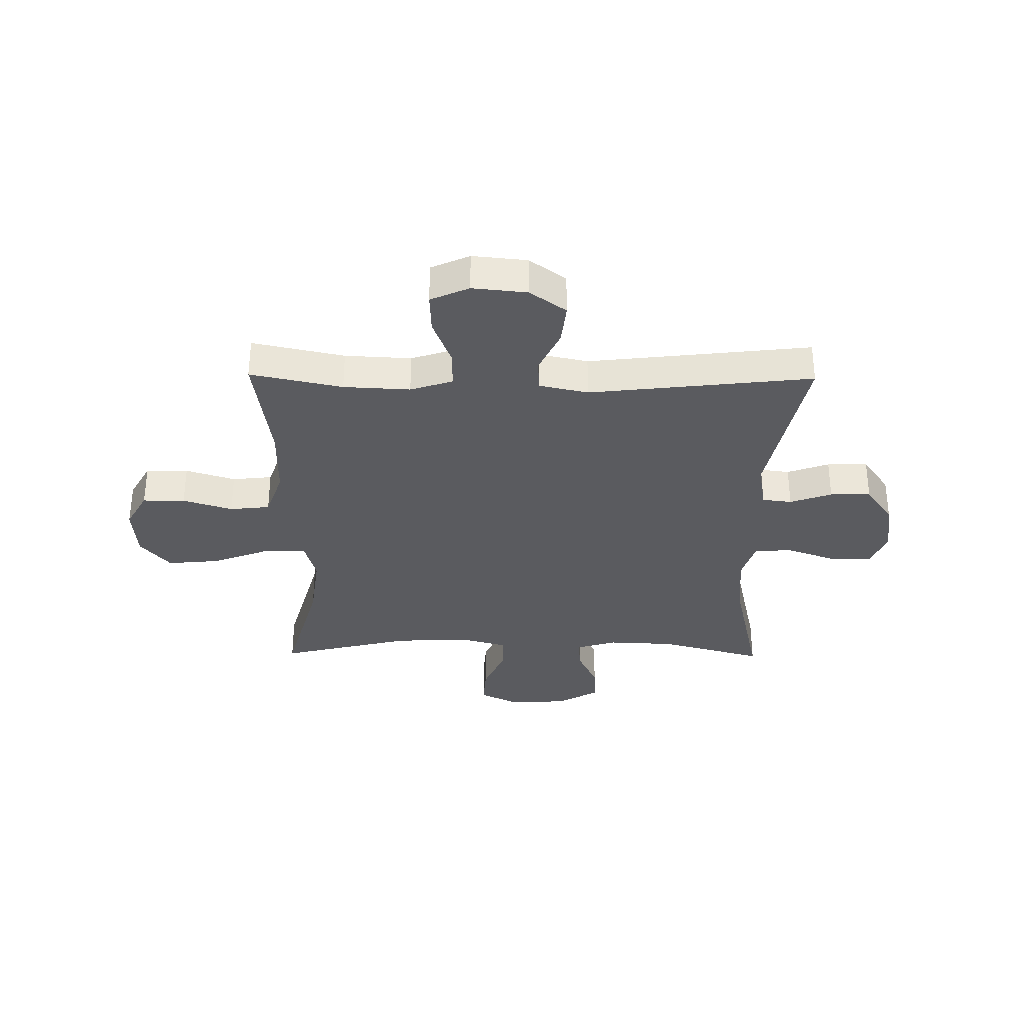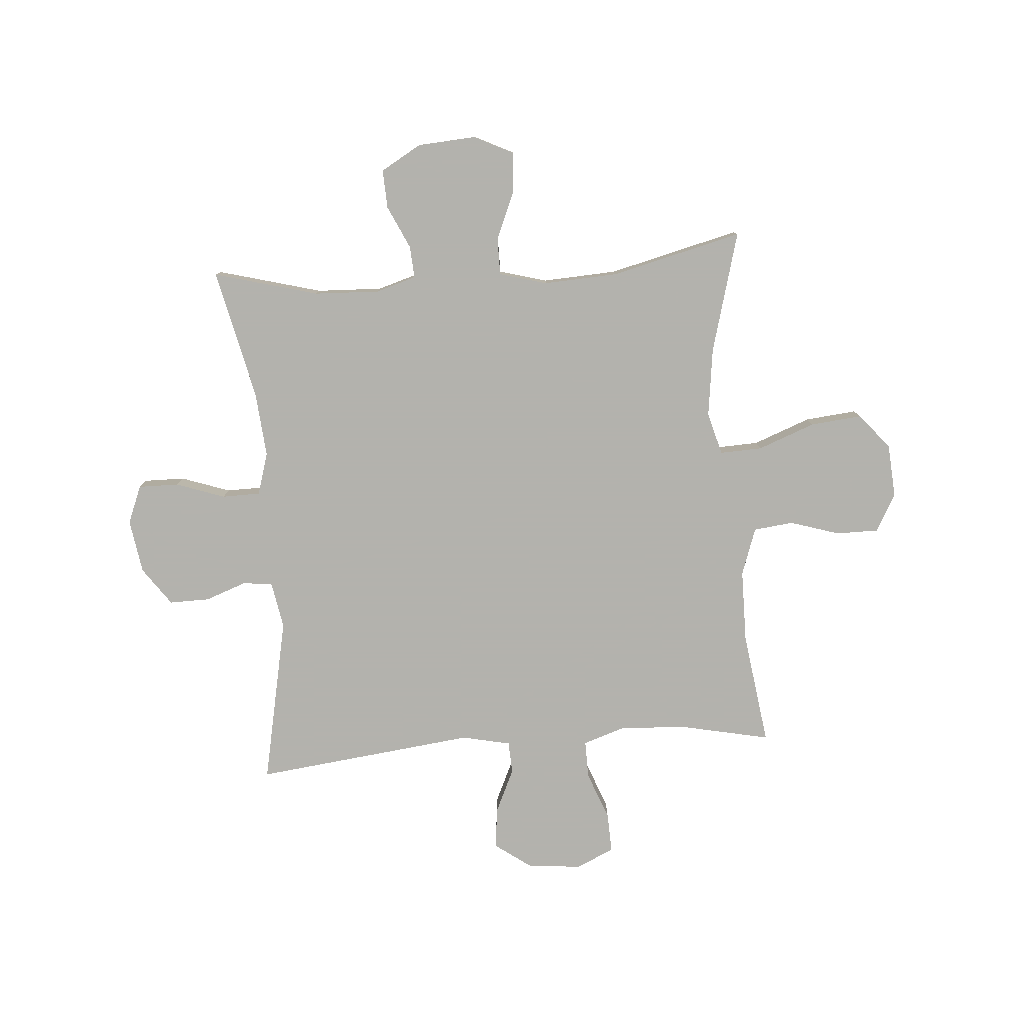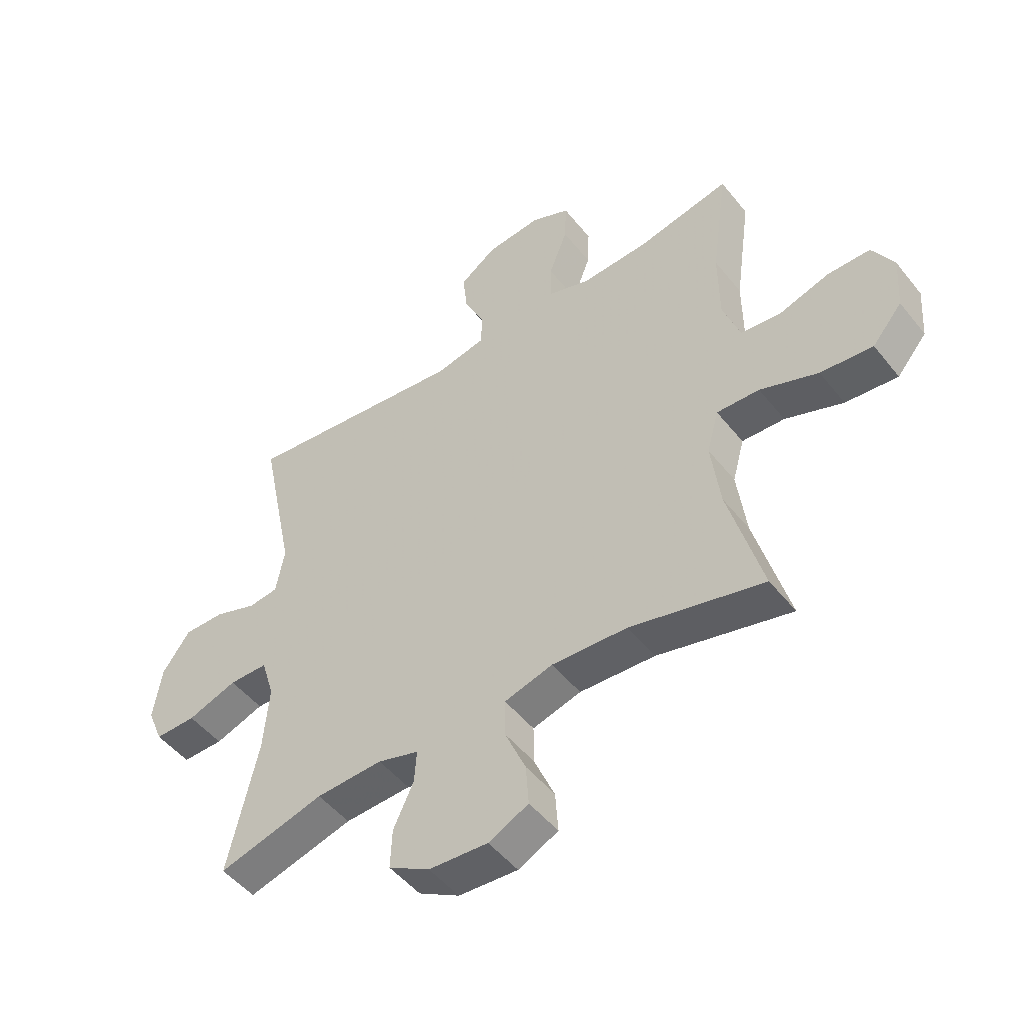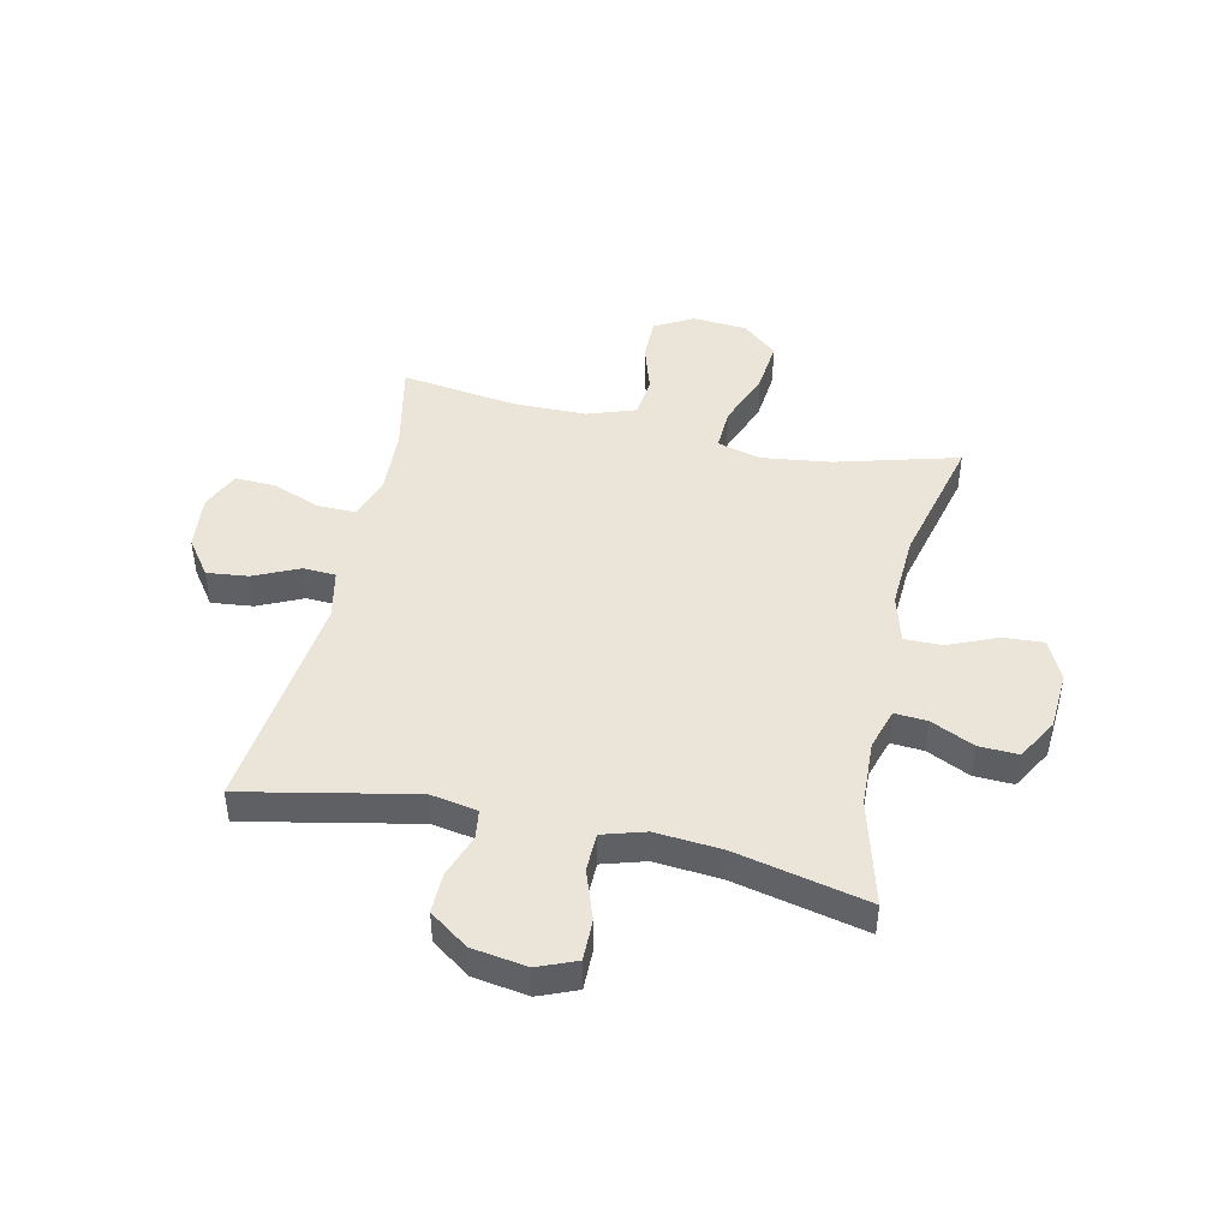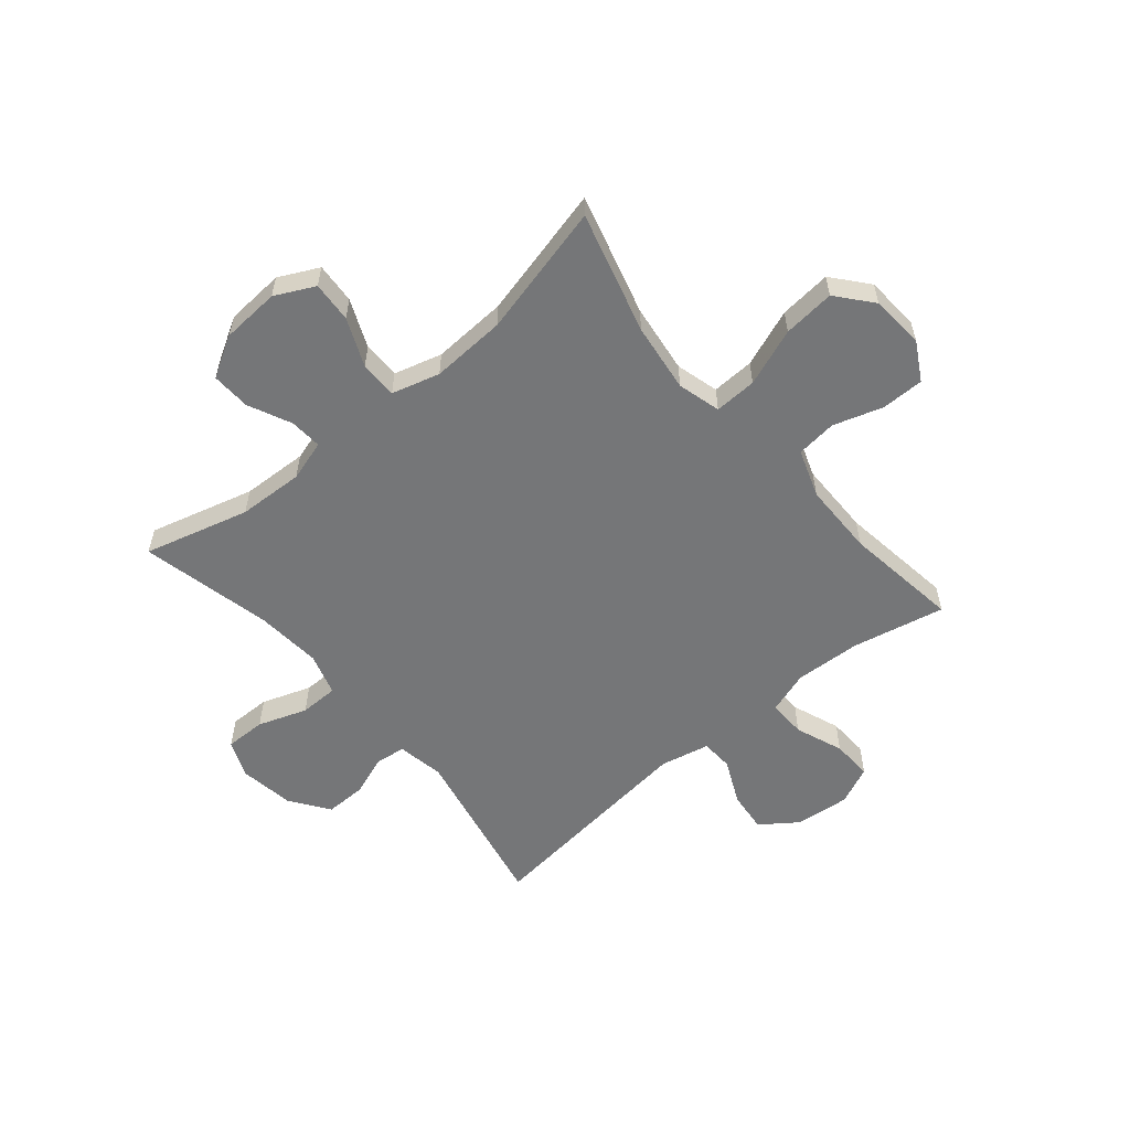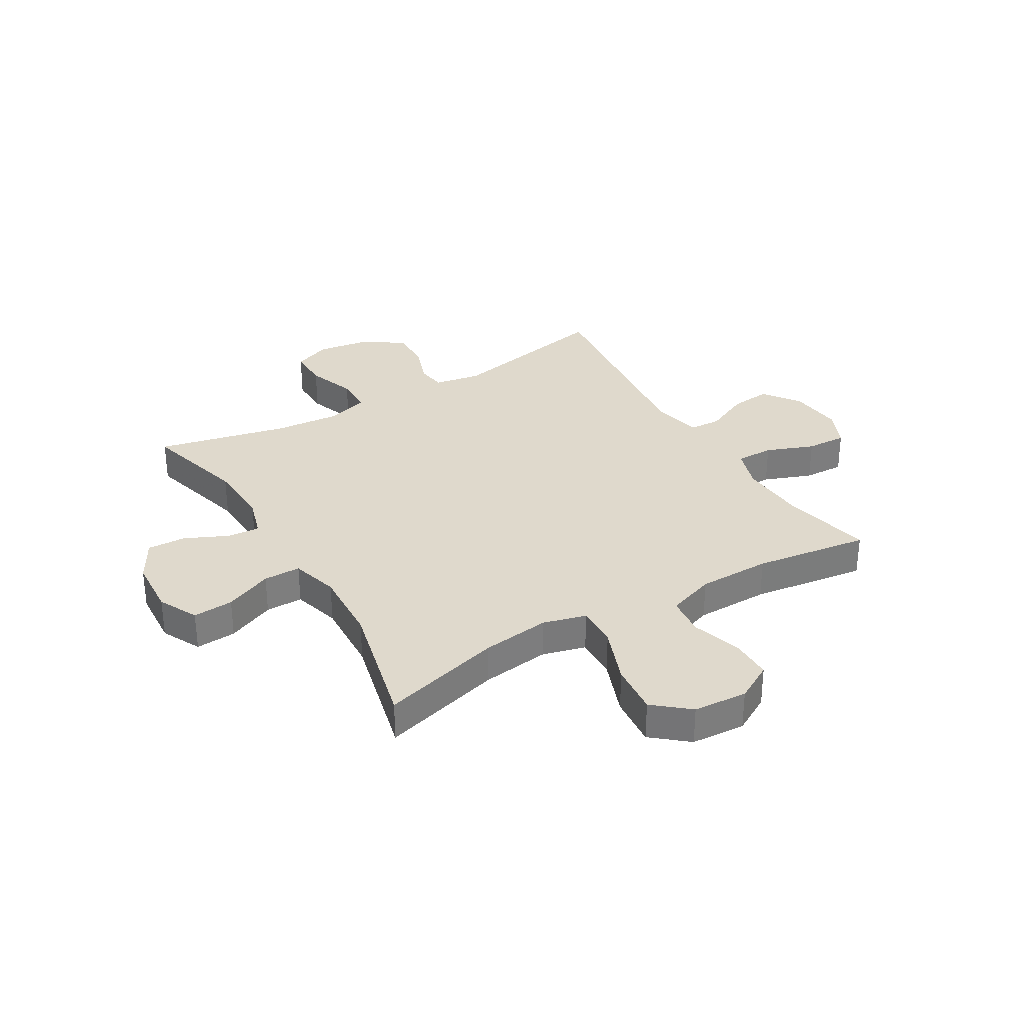
<metadata>
{"format":"obj","ext":"obj","renderer":"f3d","projection":"perspective","resolution":1024,"background":"white","views":[{"elev":-33.3,"azim":-0.7,"up":"+Y"},{"elev":-79.4,"azim":-175.6,"up":"+Y"},{"elev":-49.5,"azim":-143.1,"up":"+Z"},{"elev":45.3,"azim":102.5,"up":"+Y"},{"elev":-56.8,"azim":-140.0,"up":"+Y"},{"elev":32.3,"azim":-120.7,"up":"+Y"}]}
</metadata>
<code>
v 0.5 0.07 0.5
v 0.438 0.07 0.197
v 0.453 0.07 0.113
v 0.506 0.07 0.106
v 0.581 0.07 0.133
v 0.654 0.07 0.134
v 0.703 0.07 0.065
v 0.718 0.07 -0.033
v 0.69 0.07 -0.101
v 0.617 0.07 -0.1
v 0.529 0.07 -0.069
v 0.46 0.07 -0.07
v 0.437 0.07 -0.146
v 0.447 0.07 -0.264
v 0.5 0.07 -0.5
v 0.312 0.07 -0.449
v 0.194 0.07 -0.444
v 0.121 0.07 -0.466
v 0.125 0.07 -0.524
v 0.161 0.07 -0.601
v 0.164 0.07 -0.671
v 0.091 0.07 -0.713
v -0.014 0.07 -0.72
v -0.085 0.07 -0.685
v -0.08 0.07 -0.612
v -0.043 0.07 -0.526
v -0.043 0.07 -0.459
v -0.129 0.07 -0.435
v -0.263 0.07 -0.442
v -0.5 0.07 -0.5
v -0.44 0.07 -0.282
v -0.424 0.07 -0.158
v -0.445 0.07 -0.081
v -0.521 0.07 -0.084
v -0.624 0.07 -0.123
v -0.717 0.07 -0.132
v -0.77 0.07 -0.069
v -0.777 0.07 0.028
v -0.739 0.07 0.096
v -0.663 0.07 0.096
v -0.574 0.07 0.068
v -0.502 0.07 0.076
v -0.472 0.07 0.162
v -0.471 0.07 0.293
v -0.5 0.07 0.5
v -0.335 0.07 0.465
v -0.216 0.07 0.459
v -0.14 0.07 0.484
v -0.141 0.07 0.552
v -0.174 0.07 0.638
v -0.177 0.07 0.711
v -0.108 0.07 0.742
v -0.01 0.07 0.732
v 0.055 0.07 0.685
v 0.047 0.07 0.611
v 0.01 0.07 0.531
v 0.013 0.07 0.473
v 0.101 0.07 0.454
v 0.5 0 0.5
v 0.438 0 0.197
v 0.453 0 0.113
v 0.506 0 0.106
v 0.581 0 0.133
v 0.654 0 0.134
v 0.703 0 0.065
v 0.718 0 -0.033
v 0.69 0 -0.101
v 0.617 0 -0.1
v 0.529 0 -0.069
v 0.46 0 -0.07
v 0.437 0 -0.146
v 0.447 0 -0.264
v 0.5 0 -0.5
v 0.312 0 -0.449
v 0.194 0 -0.444
v 0.121 0 -0.466
v 0.125 0 -0.524
v 0.161 0 -0.601
v 0.164 0 -0.671
v 0.091 0 -0.713
v -0.014 0 -0.72
v -0.085 0 -0.685
v -0.08 0 -0.612
v -0.043 0 -0.526
v -0.043 0 -0.459
v -0.129 0 -0.435
v -0.263 0 -0.442
v -0.5 0 -0.5
v -0.44 0 -0.282
v -0.424 0 -0.158
v -0.445 0 -0.081
v -0.521 0 -0.084
v -0.624 0 -0.123
v -0.717 0 -0.132
v -0.77 0 -0.069
v -0.777 0 0.028
v -0.739 0 0.096
v -0.663 0 0.096
v -0.574 0 0.068
v -0.502 0 0.076
v -0.472 0 0.162
v -0.471 0 0.293
v -0.5 0 0.5
v -0.335 0 0.465
v -0.216 0 0.459
v -0.14 0 0.484
v -0.141 0 0.552
v -0.174 0 0.638
v -0.177 0 0.711
v -0.108 0 0.742
v -0.01 0 0.732
v 0.055 0 0.685
v 0.047 0 0.611
v 0.01 0 0.531
v 0.013 0 0.473
v 0.101 0 0.454
f 53 54 55 56
f 53 56 57
f 52 53 57
f 49 50 51 52
f 48 49 52 57
f 47 48 57 58
f 44 45 46
f 43 44 46 47
f 42 43 47 58
f 38 39 40 41
f 38 41 42
f 37 38 42
f 34 35 36 37
f 33 34 37 42
f 29 30 31
f 28 29 31 32
f 27 28 32 33
f 23 24 25 26
f 23 26 27
f 22 23 27
f 19 20 21 22
f 18 19 22 27
f 17 18 27 33
f 14 15 16
f 13 14 16 17
f 12 13 17 33
f 8 9 10 11
f 4 5 6 7
f 3 4 7 8
f 42 58 1 2
f 33 42 2 3
f 11 12 33
f 3 8 11 33
f 114 113 112 111
f 115 114 111
f 115 111 110
f 110 109 108 107
f 115 110 107 106
f 116 115 106 105
f 104 103 102
f 105 104 102 101
f 116 105 101 100
f 99 98 97 96
f 100 99 96
f 100 96 95
f 95 94 93 92
f 100 95 92 91
f 89 88 87
f 90 89 87 86
f 91 90 86 85
f 84 83 82 81
f 85 84 81
f 85 81 80
f 80 79 78 77
f 85 80 77 76
f 91 85 76 75
f 74 73 72
f 75 74 72 71
f 91 75 71 70
f 69 68 67 66
f 65 64 63 62
f 66 65 62 61
f 60 59 116 100
f 61 60 100 91
f 91 70 69
f 91 69 66 61
f 1 59 60 2
f 2 60 61 3
f 3 61 62 4
f 4 62 63 5
f 5 63 64 6
f 6 64 65 7
f 7 65 66 8
f 8 66 67 9
f 9 67 68 10
f 10 68 69 11
f 11 69 70 12
f 12 70 71 13
f 13 71 72 14
f 14 72 73 15
f 15 73 74 16
f 16 74 75 17
f 17 75 76 18
f 18 76 77 19
f 19 77 78 20
f 20 78 79 21
f 21 79 80 22
f 22 80 81 23
f 23 81 82 24
f 24 82 83 25
f 25 83 84 26
f 26 84 85 27
f 27 85 86 28
f 28 86 87 29
f 29 87 88 30
f 30 88 89 31
f 31 89 90 32
f 32 90 91 33
f 33 91 92 34
f 34 92 93 35
f 35 93 94 36
f 36 94 95 37
f 37 95 96 38
f 38 96 97 39
f 39 97 98 40
f 40 98 99 41
f 41 99 100 42
f 42 100 101 43
f 43 101 102 44
f 44 102 103 45
f 45 103 104 46
f 46 104 105 47
f 47 105 106 48
f 48 106 107 49
f 49 107 108 50
f 50 108 109 51
f 51 109 110 52
f 52 110 111 53
f 53 111 112 54
f 54 112 113 55
f 55 113 114 56
f 56 114 115 57
f 57 115 116 58
f 58 116 59 1

</code>
